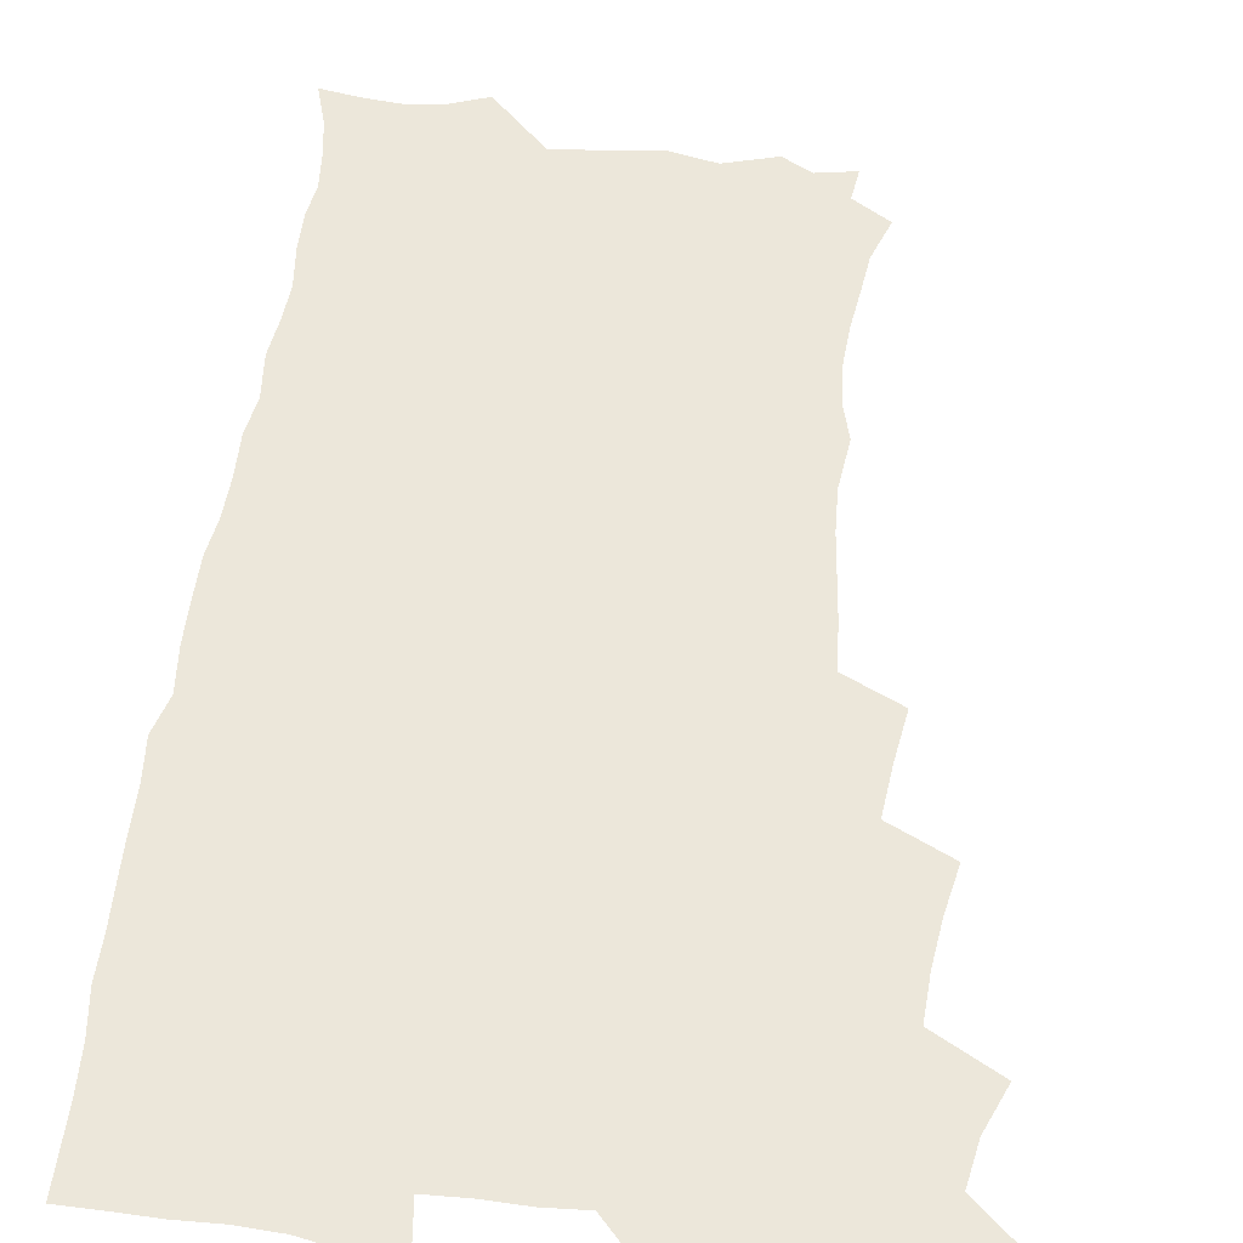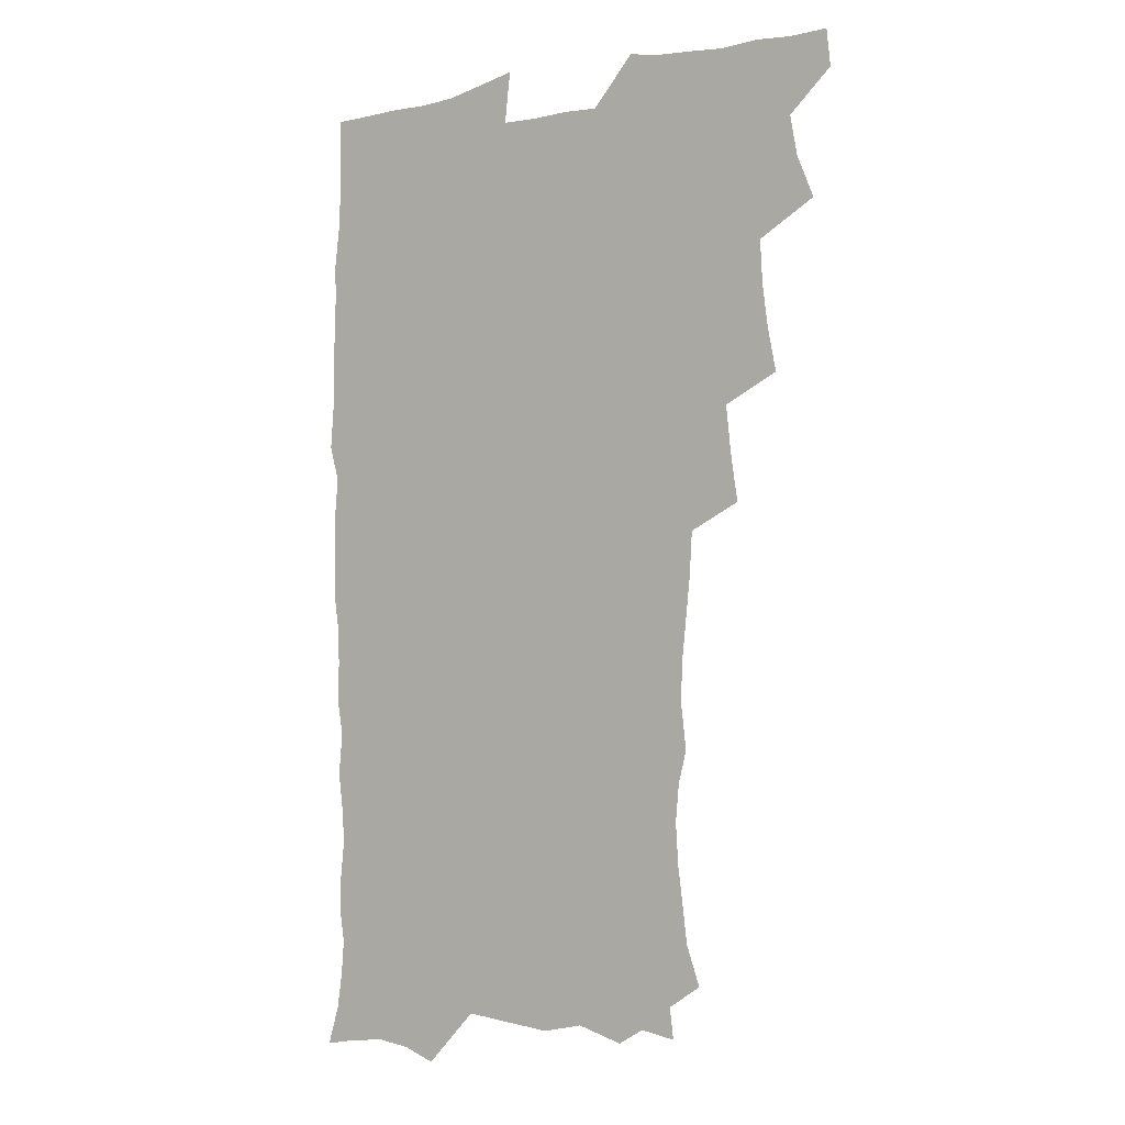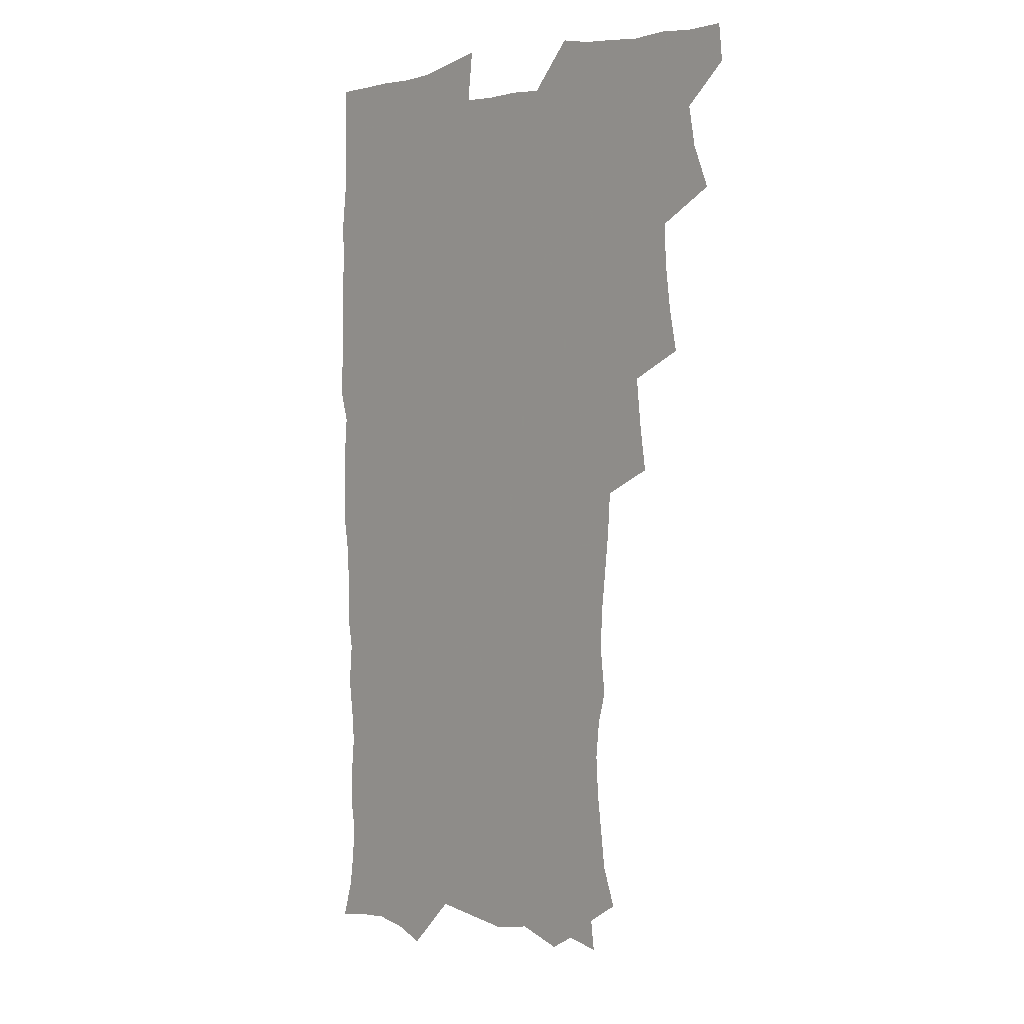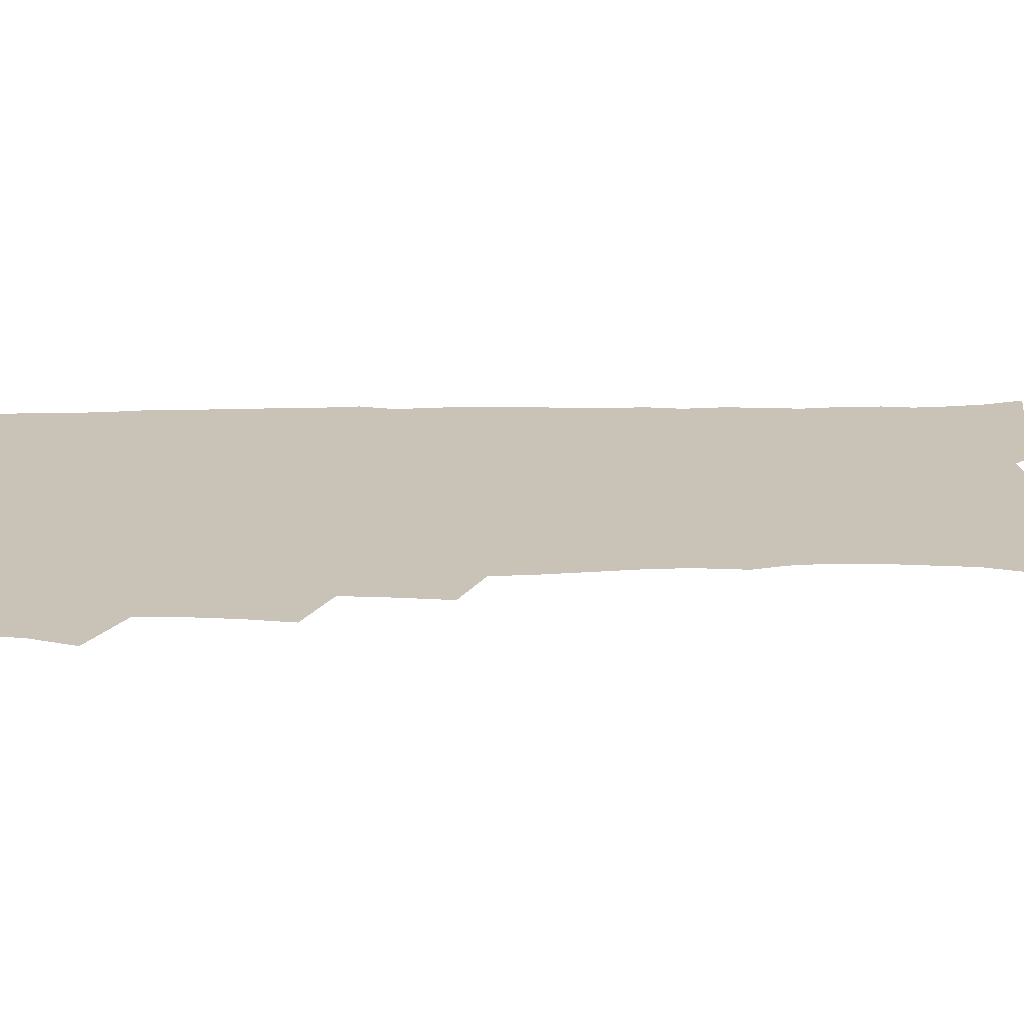
<metadata>
{"format":"obj","ext":"obj","renderer":"f3d","projection":"perspective","resolution":1024,"background":"white","views":[{"elev":52.7,"azim":-173.0,"up":"+Z"},{"elev":-3.5,"azim":-144.3,"up":"+Y"},{"elev":2.8,"azim":-131.8,"up":"+Y"},{"elev":19.4,"azim":-92.0,"up":"+Z"}]}
</metadata>
<code>
v 463.7 555.1 0
v 465.3 569.8 0
v 471.4 506.7 0
v 478.3 523.3 0
v 481.2 539.2 0
v 482.2 554.2 0
v 481.3 569.4 0
v 488.1 442.3 0
v 491.5 459.5 0
v 493.7 476.5 0
v 494.6 493.4 0
v 498.5 510.2 0
v 497.8 524.7 0
v 497.7 539.4 0
v 497.4 554.1 0
v 495.9 570.6 0
v 505.2 393.8 0
v 508 412.3 0
v 510.1 431.3 0
v 511.2 448.2 0
v 511.4 463.8 0
v 508.9 478 0
v 512.8 495.4 0
v 514.1 510.8 0
v 513.7 524.9 0
v 513 539.6 0
v 512.2 554.8 0
v 511.5 569.8 0
v 523.1 210 0
v 528.7 225.7 0
v 530.4 239.4 0
v 532.4 255.1 0
v 533.5 271.8 0
v 532.1 286.8 0
v 528.8 299.3 0
v 531 318.2 0
v 530.3 334.3 0
v 528.5 350.2 0
v 526.8 366.5 0
v 525.7 383.7 0
v 525.5 400.7 0
v 526.2 417.7 0
v 526.2 433.6 0
v 527.8 450.4 0
v 528.9 466.5 0
v 528.5 481.4 0
v 527.7 496.1 0
v 527.9 510.6 0
v 528.1 525.1 0
v 528.2 539.7 0
v 526.8 555.5 0
v 525.9 571.1 0
v 534.9 189.1 0
v 536.5 201.3 0
v 539.5 215.4 0
v 546.2 234.4 0
v 547.9 250.2 0
v 548.8 265.9 0
v 547.7 279.7 0
v 547.6 295.3 0
v 545.9 309.3 0
v 547.4 327.7 0
v 545.3 341.6 0
v 544.7 357.6 0
v 544.1 373.6 0
v 542.5 388.6 0
v 542.4 404.8 0
v 544.1 422.2 0
v 543.8 437.2 0
v 543.1 451.7 0
v 543.4 466.9 0
v 544 482.1 0
v 544.2 496.6 0
v 544.3 511 0
v 544.2 525.2 0
v 542.9 540.3 0
v 541.3 556.3 0
v 540 572.1 0
v 549.2 191.7 0
v 554.9 207.4 0
v 559.5 225 0
v 561.1 240.1 0
v 563.3 257.2 0
v 563.4 272 0
v 562.6 286.1 0
v 561.8 300.5 0
v 560.9 315.2 0
v 561.7 332.7 0
v 560.7 347.1 0
v 560.3 362.5 0
v 558.6 376.5 0
v 557.9 391.6 0
v 557.6 406.8 0
v 558.9 423.5 0
v 558.8 438.4 0
v 558.2 452.7 0
v 559 468.1 0
v 559.2 482.7 0
v 559.4 497 0
v 559.8 511.1 0
v 559.8 524.7 0
v 558.2 539.6 0
v 556 556.5 0
v 553.7 574.6 0
v 559.7 185.6 0
v 571.6 212.3 0
v 574.9 229.4 0
v 575.6 244.1 0
v 576.5 259.7 0
v 576.2 273.9 0
v 576 288.8 0
v 575.2 303 0
v 575.3 319.3 0
v 575.1 334.7 0
v 574.9 350.1 0
v 574.6 365 0
v 574.1 379.7 0
v 574 395.1 0
v 573.8 410.1 0
v 573.1 424.1 0
v 573.1 438.9 0
v 572.9 453.4 0
v 573.9 469 0
v 573.3 482.8 0
v 573.9 497.4 0
v 574.1 511.3 0
v 573.6 525.1 0
v 572.6 539.7 0
v 571.1 555.4 0
v 578.6 191.1 0
v 586.9 215.2 0
v 589.7 233.4 0
v 589.5 246.4 0
v 589.8 261.5 0
v 589.8 276.4 0
v 589.1 290.1 0
v 588.9 305.3 0
v 588.7 320.6 0
v 588.4 335.5 0
v 588.5 352 0
v 588.3 365.4 0
v 588.4 381.6 0
v 588.2 396.3 0
v 587.9 410.8 0
v 588.3 426.1 0
v 587.3 439.5 0
v 588 455 0
v 588.1 469.3 0
v 587.9 483.3 0
v 587.9 497.4 0
v 588 511.4 0
v 587.7 525.6 0
v 586.9 540.6 0
v 585.7 556.2 0
v 595.4 187.5 0
v 601.3 214.9 0
v 602.6 231.9 0
v 602.7 245.8 0
v 602.9 262.1 0
v 603 277.7 0
v 602.8 292.4 0
v 602.7 307.6 0
v 602.6 322.9 0
v 602.2 337 0
v 602 350.3 0
v 602 366.4 0
v 602.1 381.9 0
v 602.1 397 0
v 602 411 0
v 602.1 426.8 0
v 601.7 440.3 0
v 602.3 455.7 0
v 602.1 469.5 0
v 601.9 483.3 0
v 601.8 497.1 0
v 602.3 511.5 0
v 602.2 525.7 0
v 602 540.1 0
v 601.2 555.8 0
v 614.4 189.5 0
v 615.9 213.2 0
v 616.3 232.7 0
v 616.4 247.6 0
v 616.3 262.4 0
v 616.3 278.6 0
v 616.1 292.3 0
v 616 307.6 0
v 615.9 322.4 0
v 615.8 337.5 0
v 615.6 351.7 0
v 615.5 367.3 0
v 616.1 380.5 0
v 615.9 396.2 0
v 615.9 410.6 0
v 615.9 426.5 0
v 615.9 441 0
v 616 455.6 0
v 616.2 469.6 0
v 616.5 483.7 0
v 616.8 497.7 0
v 616.5 511.7 0
v 616.6 525.7 0
v 616.7 539.7 0
v 616.1 556.3 0
v 613.7 577.2 0
v 632.9 191.5 0
v 630.6 214.6 0
v 629.9 231.8 0
v 629.6 248.3 0
v 629.6 262.5 0
v 629.4 278.8 0
v 629.3 292.9 0
v 629.2 308.2 0
v 629.4 322.5 0
v 629.3 338.2 0
v 629.2 352.9 0
v 629.6 365.3 0
v 629.7 382.5 0
v 629.6 397.1 0
v 629.9 410.7 0
v 629.8 426.1 0
v 629.8 440.7 0
v 629.7 455.5 0
v 630.1 469.2 0
v 630.9 482.8 0
v 630.7 498 0
v 630.8 511.7 0
v 631 525.5 0
v 630.9 540.1 0
v 631 554.6 0
v 628.8 574 0
v 653.6 170.2 0
v 647.1 194.3 0
v 644.9 213.4 0
v 643.6 231 0
v 643.2 246.3 0
v 642.5 263.7 0
v 642.4 278.6 0
v 642.5 292.8 0
v 643.1 305.7 0
v 642.3 324.3 0
v 642.8 337.2 0
v 642.5 352.8 0
v 643 366.8 0
v 643.3 381.2 0
v 643.2 396 0
v 644.2 409.2 0
v 643.5 426.1 0
v 644 439.9 0
v 644 454.4 0
v 644.4 468.5 0
v 644.8 482.8 0
v 644.9 497.6 0
v 645.4 511.6 0
v 645.3 525.8 0
v 645.4 540.3 0
v 645.3 554.9 0
v 644.8 570.9 0
v 666.9 175.1 0
v 662.1 193.6 0
v 659 212.4 0
v 657.1 230 0
v 656.7 245.2 0
v 655.8 261.8 0
v 656 276.3 0
v 655.3 292.3 0
v 656.4 305.3 0
v 655.9 321.8 0
v 656 336.7 0
v 656.2 351.3 0
v 657.1 364.8 0
v 657 380.2 0
v 658.6 393.5 0
v 657.7 410.2 0
v 657.7 424.8 0
v 658.2 438.9 0
v 658.5 453.3 0
v 658.5 467.9 0
v 659.2 481.8 0
v 658.3 498.2 0
v 659.4 511.5 0
v 659.9 525.7 0
v 660 540.1 0
v 660.1 555.2 0
v 660.2 570.1 0
v 680.5 177 0
v 676.3 193.3 0
v 673.7 209.5 0
v 671.8 226.2 0
v 670.4 242.7 0
v 671 256.7 0
v 669.9 273.1 0
v 669.9 288.2 0
v 670.2 302.9 0
v 669.8 318.8 0
v 672 331.4 0
v 670.5 348.6 0
v 670.4 363.8 0
v 671.4 377.9 0
v 672.6 391.9 0
v 672.3 407.7 0
v 673.4 421.9 0
v 672.9 437.3 0
v 672.7 452.4 0
v 673.2 466.9 0
v 673.5 481.6 0
v 672.9 496.7 0
v 674.9 510.7 0
v 674.2 525.9 0
v 674.3 539.8 0
v 675.2 555.1 0
v 675.3 570.6 0
v 694.8 175.6 0
v 691.6 190 0
v 687.5 207.5 0
v 685.7 223.1 0
v 685.7 237.4 0
v 684.7 253.1 0
v 684.8 267.8 0
v 685.5 282.3 0
v 684.8 298.5 0
v 684 314.7 0
v 685.5 328.8 0
v 686.3 343.5 0
v 685.9 359.4 0
v 688.6 372.8 0
v 687.1 389.5 0
v 688.4 403.9 0
v 688.4 419.5 0
v 687.6 435.5 0
v 687.4 450.6 0
v 688.9 464.8 0
v 689.4 479.6 0
v 690.6 494.4 0
v 689.4 510.4 0
v 690 525.1 0
v 690.3 540 0
v 690.1 554.8 0
v 690.6 570.2 0
v 709.2 173.1 0
v 704.6 188.7 0
v 702.6 202.5 0
v 701.5 216.5 0
v 703.4 228.5 0
v 703.3 242.8 0
v 701.7 259.2 0
v 702.7 273.3 0
v 704.6 287.2 0
v 703.1 304.5 0
v 705.5 318.6 0
v 705.1 334.9 0
v 705.8 350.5 0
v 707.9 364.9 0
v 708 380.8 0
v 707.9 396.7 0
v 706.4 413.7 0
v 710.4 427.8 0
v 709.1 444.2 0
v 709.1 459.8 0
v 708.7 475.6 0
v 708.2 491.4 0
v 708.4 507.1 0
v 706.4 523.9 0
v 705.8 539.7 0
v 705.8 554.9 0
v 705.9 570 0
v 706 586 0
f 5 6 1
f 1 6 2
f 6 7 2
f 11 12 3
f 3 12 4
f 12 13 4
f 4 13 5
f 13 14 5
f 5 14 6
f 14 15 6
f 6 15 7
f 15 16 7
f 19 20 8
f 8 20 9
f 20 21 9
f 9 21 10
f 21 22 10
f 10 22 11
f 22 23 11
f 11 23 12
f 23 24 12
f 12 24 13
f 24 25 13
f 13 25 14
f 25 26 14
f 14 26 15
f 26 27 15
f 15 27 16
f 27 28 16
f 40 41 17
f 17 41 18
f 41 42 18
f 18 42 19
f 42 43 19
f 19 43 20
f 43 44 20
f 20 44 21
f 44 45 21
f 21 45 22
f 45 46 22
f 22 46 23
f 46 47 23
f 23 47 24
f 47 48 24
f 24 48 25
f 48 49 25
f 25 49 26
f 49 50 26
f 26 50 27
f 50 51 27
f 27 51 28
f 51 52 28
f 54 55 29
f 29 55 30
f 55 56 30
f 30 56 31
f 56 57 31
f 31 57 32
f 57 58 32
f 32 58 33
f 58 59 33
f 33 59 34
f 59 60 34
f 34 60 35
f 60 61 35
f 35 61 36
f 61 62 36
f 36 62 37
f 62 63 37
f 37 63 38
f 63 64 38
f 38 64 39
f 64 65 39
f 39 65 40
f 65 66 40
f 40 66 41
f 66 67 41
f 41 67 42
f 67 68 42
f 42 68 43
f 68 69 43
f 43 69 44
f 69 70 44
f 44 70 45
f 70 71 45
f 45 71 46
f 71 72 46
f 46 72 47
f 72 73 47
f 47 73 48
f 73 74 48
f 48 74 49
f 74 75 49
f 49 75 50
f 75 76 50
f 50 76 51
f 76 77 51
f 51 77 52
f 77 78 52
f 53 79 54
f 79 80 54
f 54 80 55
f 80 81 55
f 55 81 56
f 81 82 56
f 56 82 57
f 82 83 57
f 57 83 58
f 83 84 58
f 58 84 59
f 84 85 59
f 59 85 60
f 85 86 60
f 60 86 61
f 86 87 61
f 61 87 62
f 87 88 62
f 62 88 63
f 88 89 63
f 63 89 64
f 89 90 64
f 64 90 65
f 90 91 65
f 65 91 66
f 91 92 66
f 66 92 67
f 92 93 67
f 67 93 68
f 93 94 68
f 68 94 69
f 94 95 69
f 69 95 70
f 95 96 70
f 70 96 71
f 96 97 71
f 71 97 72
f 97 98 72
f 72 98 73
f 98 99 73
f 73 99 74
f 99 100 74
f 74 100 75
f 100 101 75
f 75 101 76
f 101 102 76
f 76 102 77
f 102 103 77
f 77 103 78
f 103 104 78
f 79 105 80
f 105 106 80
f 80 106 81
f 106 107 81
f 81 107 82
f 107 108 82
f 82 108 83
f 108 109 83
f 83 109 84
f 109 110 84
f 84 110 85
f 110 111 85
f 85 111 86
f 111 112 86
f 86 112 87
f 112 113 87
f 87 113 88
f 113 114 88
f 88 114 89
f 114 115 89
f 89 115 90
f 115 116 90
f 90 116 91
f 116 117 91
f 91 117 92
f 117 118 92
f 92 118 93
f 118 119 93
f 93 119 94
f 119 120 94
f 94 120 95
f 120 121 95
f 95 121 96
f 121 122 96
f 96 122 97
f 122 123 97
f 97 123 98
f 123 124 98
f 98 124 99
f 124 125 99
f 99 125 100
f 125 126 100
f 100 126 101
f 126 127 101
f 101 127 102
f 127 128 102
f 102 128 103
f 128 129 103
f 103 129 104
f 105 130 106
f 130 131 106
f 106 131 107
f 131 132 107
f 107 132 108
f 132 133 108
f 108 133 109
f 133 134 109
f 109 134 110
f 134 135 110
f 110 135 111
f 135 136 111
f 111 136 112
f 136 137 112
f 112 137 113
f 137 138 113
f 113 138 114
f 138 139 114
f 114 139 115
f 139 140 115
f 115 140 116
f 140 141 116
f 116 141 117
f 141 142 117
f 117 142 118
f 142 143 118
f 118 143 119
f 143 144 119
f 119 144 120
f 144 145 120
f 120 145 121
f 145 146 121
f 121 146 122
f 146 147 122
f 122 147 123
f 147 148 123
f 123 148 124
f 148 149 124
f 124 149 125
f 149 150 125
f 125 150 126
f 150 151 126
f 126 151 127
f 151 152 127
f 127 152 128
f 152 153 128
f 128 153 129
f 153 154 129
f 130 155 131
f 155 156 131
f 131 156 132
f 156 157 132
f 132 157 133
f 157 158 133
f 133 158 134
f 158 159 134
f 134 159 135
f 159 160 135
f 135 160 136
f 160 161 136
f 136 161 137
f 161 162 137
f 137 162 138
f 162 163 138
f 138 163 139
f 163 164 139
f 139 164 140
f 164 165 140
f 140 165 141
f 165 166 141
f 141 166 142
f 166 167 142
f 142 167 143
f 167 168 143
f 143 168 144
f 168 169 144
f 144 169 145
f 169 170 145
f 145 170 146
f 170 171 146
f 146 171 147
f 171 172 147
f 147 172 148
f 172 173 148
f 148 173 149
f 173 174 149
f 149 174 150
f 174 175 150
f 150 175 151
f 175 176 151
f 151 176 152
f 176 177 152
f 152 177 153
f 177 178 153
f 153 178 154
f 178 179 154
f 155 180 156
f 180 181 156
f 156 181 157
f 181 182 157
f 157 182 158
f 182 183 158
f 158 183 159
f 183 184 159
f 159 184 160
f 184 185 160
f 160 185 161
f 185 186 161
f 161 186 162
f 186 187 162
f 162 187 163
f 187 188 163
f 163 188 164
f 188 189 164
f 164 189 165
f 189 190 165
f 165 190 166
f 190 191 166
f 166 191 167
f 191 192 167
f 167 192 168
f 192 193 168
f 168 193 169
f 193 194 169
f 169 194 170
f 194 195 170
f 170 195 171
f 195 196 171
f 171 196 172
f 196 197 172
f 172 197 173
f 197 198 173
f 173 198 174
f 198 199 174
f 174 199 175
f 199 200 175
f 175 200 176
f 200 201 176
f 176 201 177
f 201 202 177
f 177 202 178
f 202 203 178
f 178 203 179
f 203 204 179
f 180 206 181
f 206 207 181
f 181 207 182
f 207 208 182
f 182 208 183
f 208 209 183
f 183 209 184
f 209 210 184
f 184 210 185
f 210 211 185
f 185 211 186
f 211 212 186
f 186 212 187
f 212 213 187
f 187 213 188
f 213 214 188
f 188 214 189
f 214 215 189
f 189 215 190
f 215 216 190
f 190 216 191
f 216 217 191
f 191 217 192
f 217 218 192
f 192 218 193
f 218 219 193
f 193 219 194
f 219 220 194
f 194 220 195
f 220 221 195
f 195 221 196
f 221 222 196
f 196 222 197
f 222 223 197
f 197 223 198
f 223 224 198
f 198 224 199
f 224 225 199
f 199 225 200
f 225 226 200
f 200 226 201
f 226 227 201
f 201 227 202
f 227 228 202
f 202 228 203
f 228 229 203
f 203 229 204
f 229 230 204
f 204 230 205
f 230 231 205
f 232 233 206
f 206 233 207
f 233 234 207
f 207 234 208
f 234 235 208
f 208 235 209
f 235 236 209
f 209 236 210
f 236 237 210
f 210 237 211
f 237 238 211
f 211 238 212
f 238 239 212
f 212 239 213
f 239 240 213
f 213 240 214
f 240 241 214
f 214 241 215
f 241 242 215
f 215 242 216
f 242 243 216
f 216 243 217
f 243 244 217
f 217 244 218
f 244 245 218
f 218 245 219
f 245 246 219
f 219 246 220
f 246 247 220
f 220 247 221
f 247 248 221
f 221 248 222
f 248 249 222
f 222 249 223
f 249 250 223
f 223 250 224
f 250 251 224
f 224 251 225
f 251 252 225
f 225 252 226
f 252 253 226
f 226 253 227
f 253 254 227
f 227 254 228
f 254 255 228
f 228 255 229
f 255 256 229
f 229 256 230
f 256 257 230
f 230 257 231
f 257 258 231
f 232 259 233
f 259 260 233
f 233 260 234
f 260 261 234
f 234 261 235
f 261 262 235
f 235 262 236
f 262 263 236
f 236 263 237
f 263 264 237
f 237 264 238
f 264 265 238
f 238 265 239
f 265 266 239
f 239 266 240
f 266 267 240
f 240 267 241
f 267 268 241
f 241 268 242
f 268 269 242
f 242 269 243
f 269 270 243
f 243 270 244
f 270 271 244
f 244 271 245
f 271 272 245
f 245 272 246
f 272 273 246
f 246 273 247
f 273 274 247
f 247 274 248
f 274 275 248
f 248 275 249
f 275 276 249
f 249 276 250
f 276 277 250
f 250 277 251
f 277 278 251
f 251 278 252
f 278 279 252
f 252 279 253
f 279 280 253
f 253 280 254
f 280 281 254
f 254 281 255
f 281 282 255
f 255 282 256
f 282 283 256
f 256 283 257
f 283 284 257
f 257 284 258
f 284 285 258
f 259 286 260
f 286 287 260
f 260 287 261
f 287 288 261
f 261 288 262
f 288 289 262
f 262 289 263
f 289 290 263
f 263 290 264
f 290 291 264
f 264 291 265
f 291 292 265
f 265 292 266
f 292 293 266
f 266 293 267
f 293 294 267
f 267 294 268
f 294 295 268
f 268 295 269
f 295 296 269
f 269 296 270
f 296 297 270
f 270 297 271
f 297 298 271
f 271 298 272
f 298 299 272
f 272 299 273
f 299 300 273
f 273 300 274
f 300 301 274
f 274 301 275
f 301 302 275
f 275 302 276
f 302 303 276
f 276 303 277
f 303 304 277
f 277 304 278
f 304 305 278
f 278 305 279
f 305 306 279
f 279 306 280
f 306 307 280
f 280 307 281
f 307 308 281
f 281 308 282
f 308 309 282
f 282 309 283
f 309 310 283
f 283 310 284
f 310 311 284
f 284 311 285
f 311 312 285
f 286 313 287
f 313 314 287
f 287 314 288
f 314 315 288
f 288 315 289
f 315 316 289
f 289 316 290
f 316 317 290
f 290 317 291
f 317 318 291
f 291 318 292
f 318 319 292
f 292 319 293
f 319 320 293
f 293 320 294
f 320 321 294
f 294 321 295
f 321 322 295
f 295 322 296
f 322 323 296
f 296 323 297
f 323 324 297
f 297 324 298
f 324 325 298
f 298 325 299
f 325 326 299
f 299 326 300
f 326 327 300
f 300 327 301
f 327 328 301
f 301 328 302
f 328 329 302
f 302 329 303
f 329 330 303
f 303 330 304
f 330 331 304
f 304 331 305
f 331 332 305
f 305 332 306
f 332 333 306
f 306 333 307
f 333 334 307
f 307 334 308
f 334 335 308
f 308 335 309
f 335 336 309
f 309 336 310
f 336 337 310
f 310 337 311
f 337 338 311
f 311 338 312
f 338 339 312
f 313 340 314
f 340 341 314
f 314 341 315
f 341 342 315
f 315 342 316
f 342 343 316
f 316 343 317
f 343 344 317
f 317 344 318
f 344 345 318
f 318 345 319
f 345 346 319
f 319 346 320
f 346 347 320
f 320 347 321
f 347 348 321
f 321 348 322
f 348 349 322
f 322 349 323
f 349 350 323
f 323 350 324
f 350 351 324
f 324 351 325
f 351 352 325
f 325 352 326
f 352 353 326
f 326 353 327
f 353 354 327
f 327 354 328
f 354 355 328
f 328 355 329
f 355 356 329
f 329 356 330
f 356 357 330
f 330 357 331
f 357 358 331
f 331 358 332
f 358 359 332
f 332 359 333
f 359 360 333
f 333 360 334
f 360 361 334
f 334 361 335
f 361 362 335
f 335 362 336
f 362 363 336
f 336 363 337
f 363 364 337
f 337 364 338
f 364 365 338
f 338 365 339
f 365 366 339

</code>
